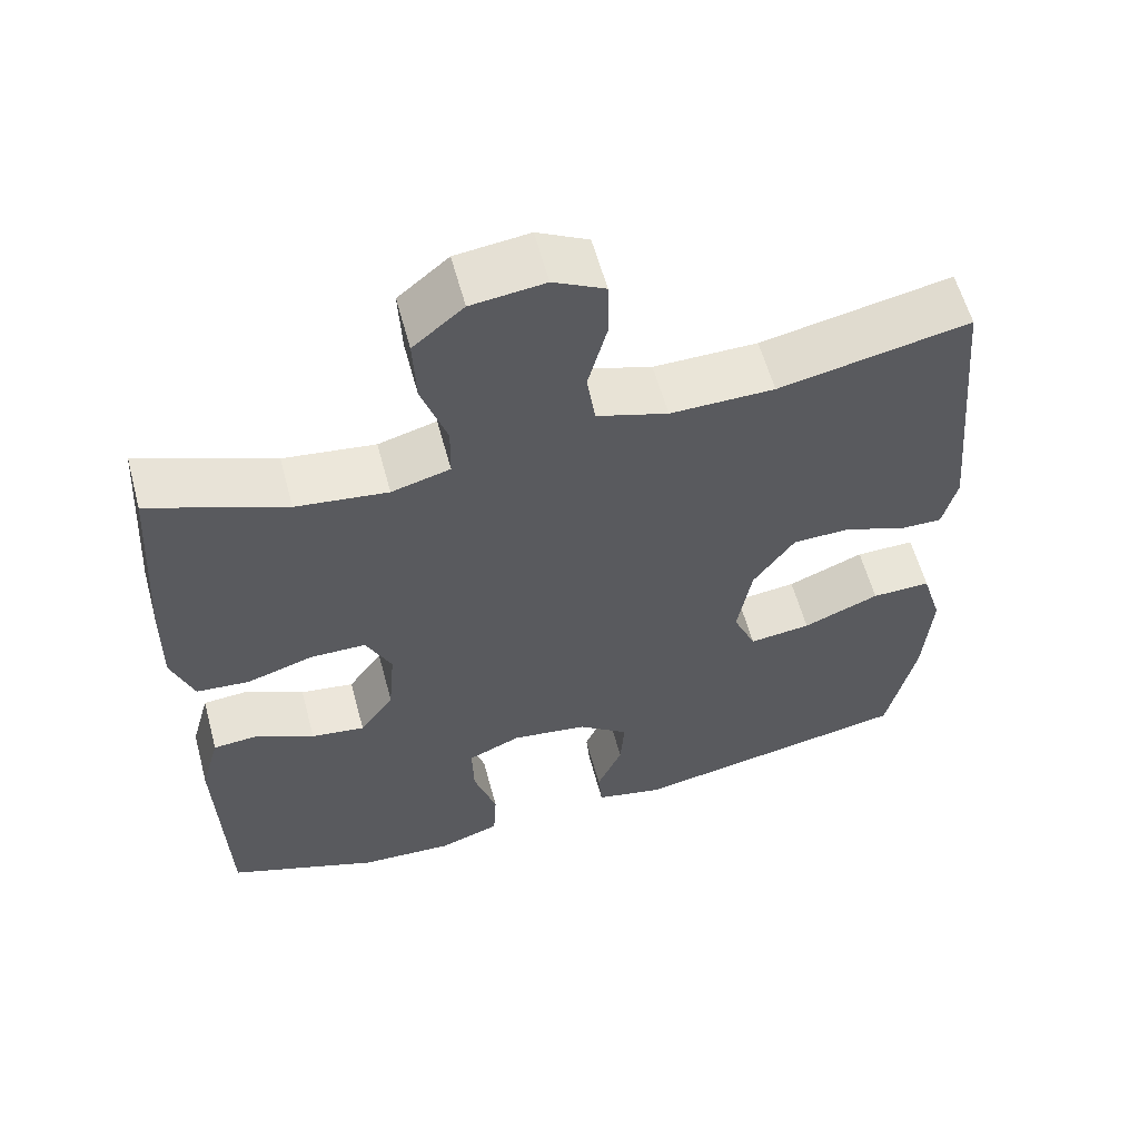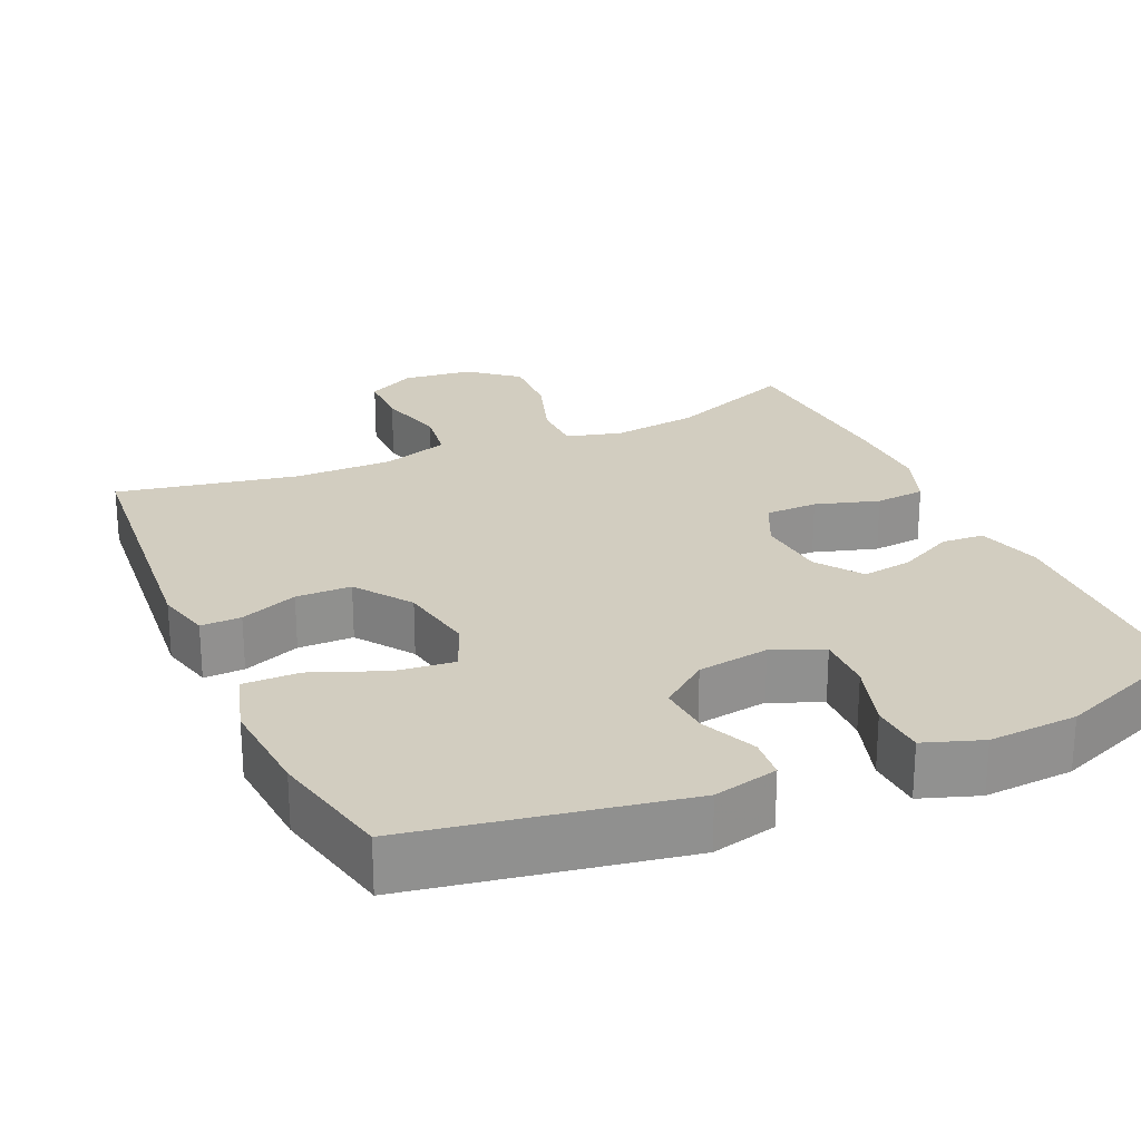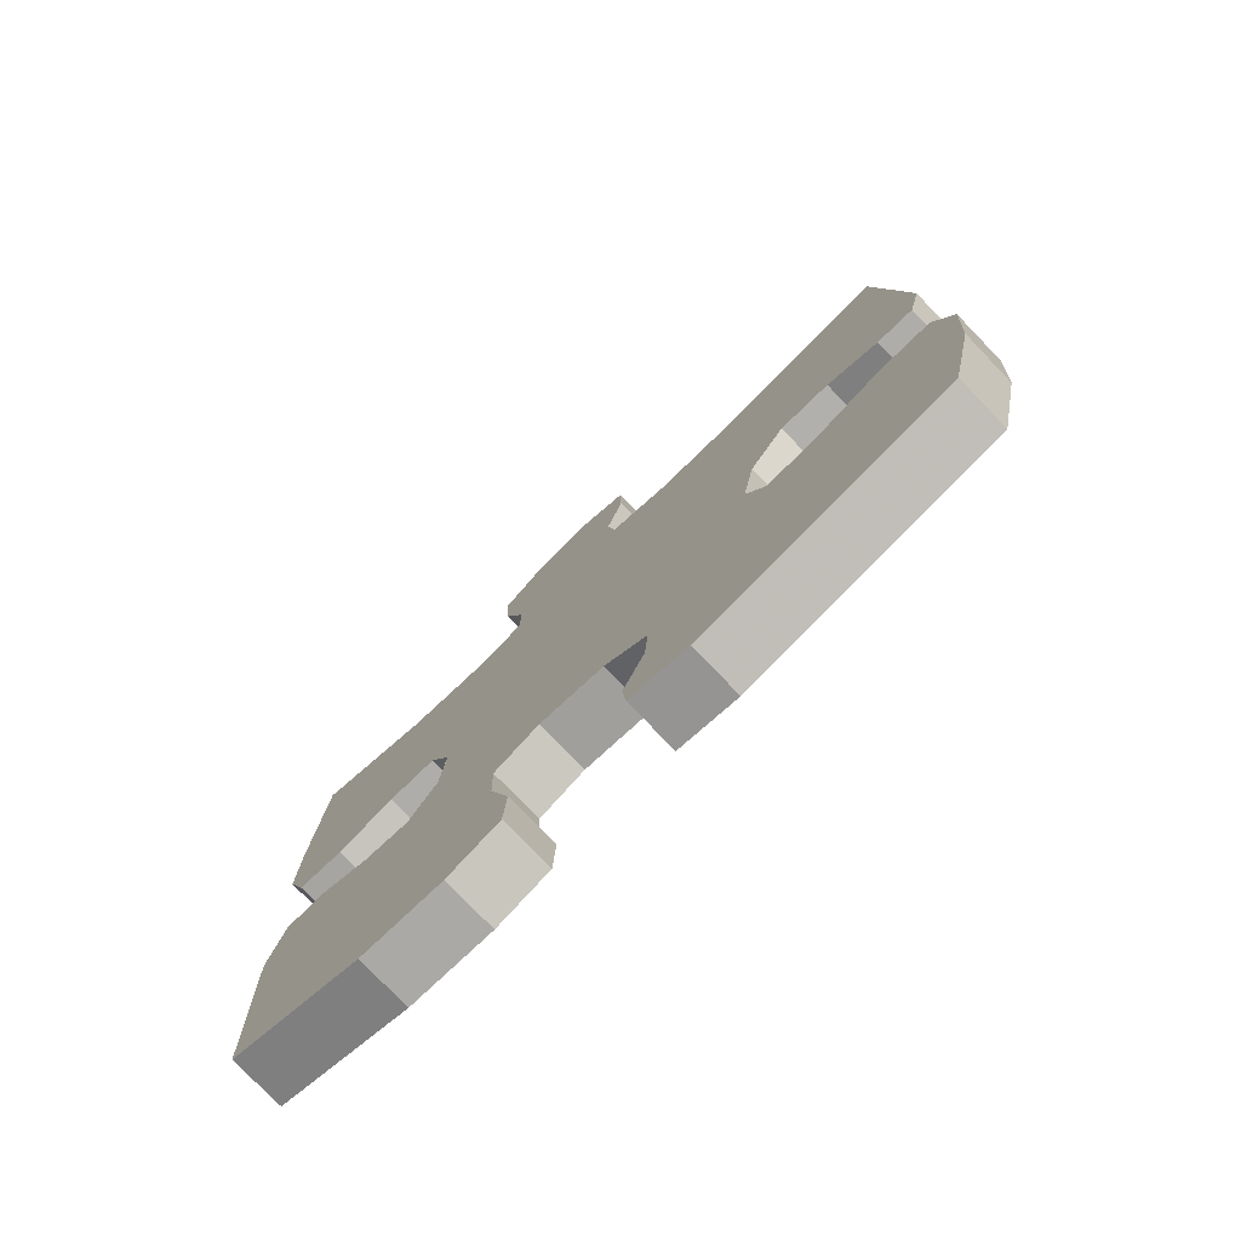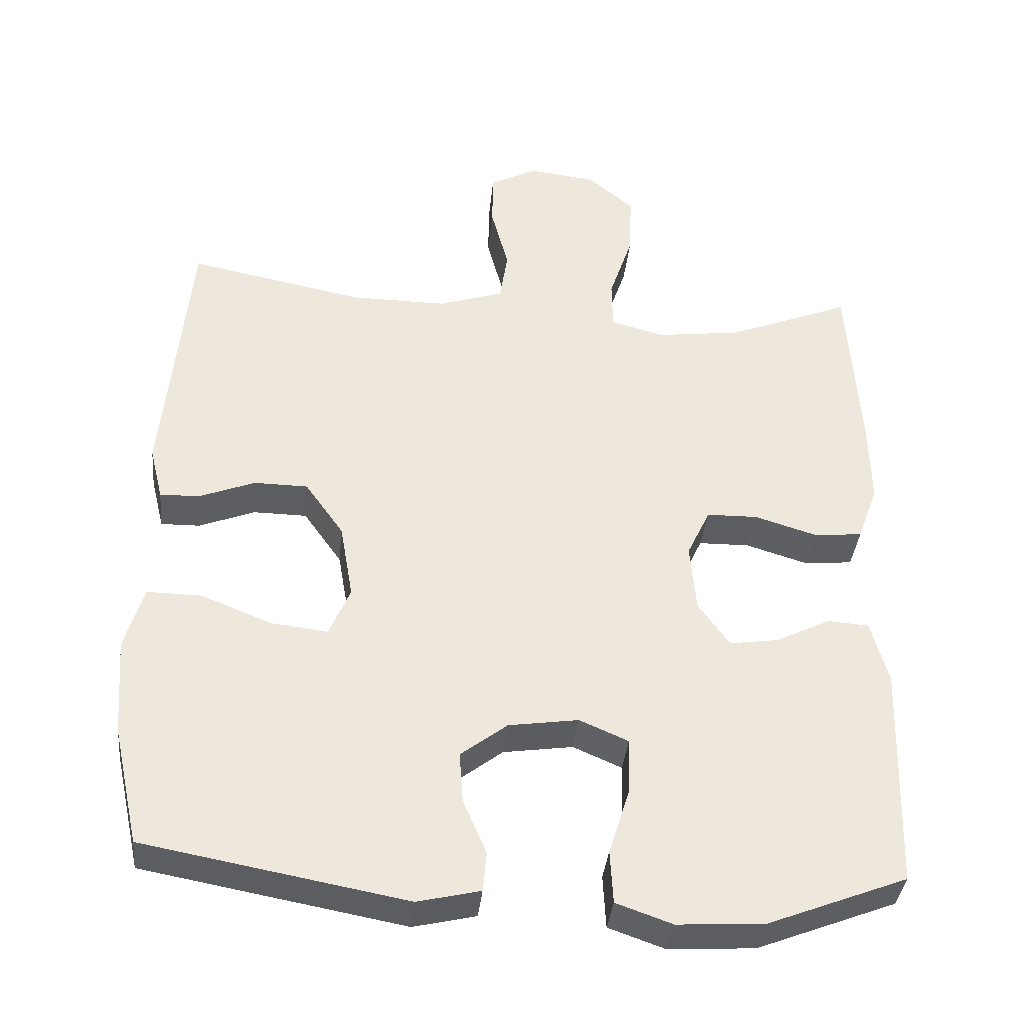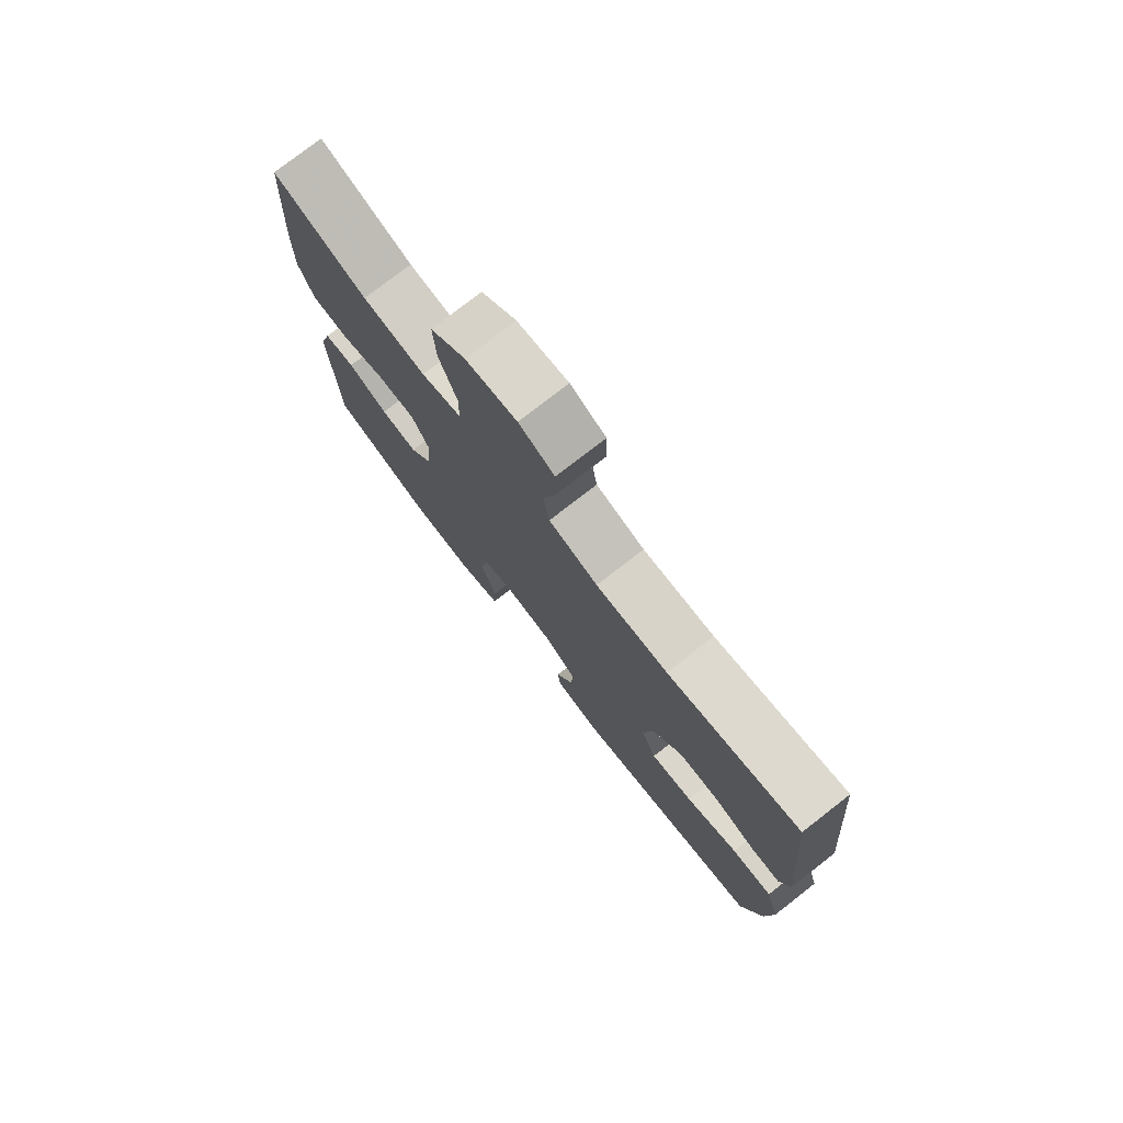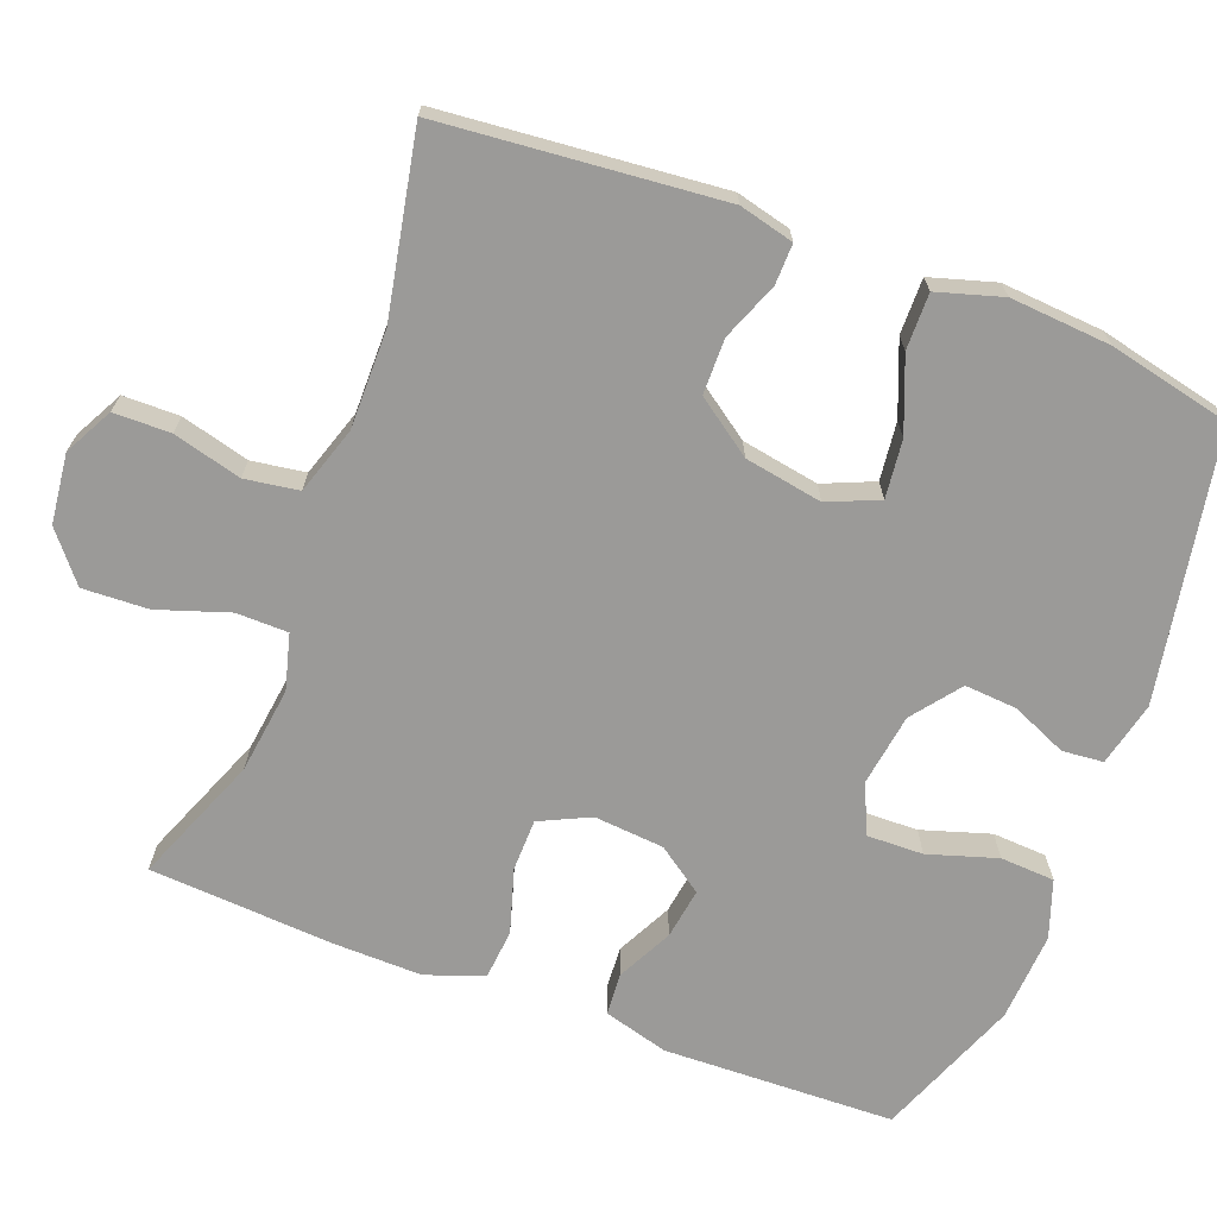
<metadata>
{"format":"obj","ext":"obj","renderer":"f3d","projection":"perspective","resolution":1024,"background":"white","views":[{"elev":59.0,"azim":-15.1,"up":"+Z"},{"elev":24.5,"azim":155.8,"up":"+Y"},{"elev":-78.1,"azim":44.0,"up":"+Z"},{"elev":-37.0,"azim":174.3,"up":"+Z"},{"elev":77.4,"azim":52.1,"up":"+Z"},{"elev":-69.3,"azim":69.1,"up":"+Y"}]}
</metadata>
<code>
v -0.5 0.07 -0.5
v -0.51 0.07 -0.19
v -0.486 0.07 -0.103
v -0.429 0.07 -0.099
v -0.355 0.07 -0.136
v -0.287 0.07 -0.146
v -0.244 0.07 -0.085
v -0.236 0.07 0.009
v -0.268 0.07 0.076
v -0.338 0.07 0.077
v -0.423 0.07 0.051
v -0.49 0.07 0.057
v -0.518 0.07 0.134
v -0.516 0.07 0.252
v -0.5 0.07 0.5
v -0.329 0.07 0.432
v -0.213 0.07 0.417
v -0.139 0.07 0.437
v -0.138 0.07 0.506
v -0.17 0.07 0.601
v -0.174 0.07 0.689
v -0.11 0.07 0.742
v -0.017 0.07 0.753
v 0.048 0.07 0.719
v 0.049 0.07 0.643
v 0.025 0.07 0.552
v 0.036 0.07 0.48
v 0.126 0.07 0.451
v 0.258 0.07 0.452
v 0.5 0.07 0.5
v 0.535 0.07 0.126
v 0.517 0.07 0.053
v 0.463 0.07 0.054
v 0.386 0.07 0.084
v 0.312 0.07 0.083
v 0.259 0.07 0.008
v 0.241 0.07 -0.096
v 0.27 0.07 -0.164
v 0.348 0.07 -0.155
v 0.445 0.07 -0.116
v 0.52 0.07 -0.115
v 0.546 0.07 -0.202
v 0.536 0.07 -0.337
v 0.5 0.07 -0.5
v 0.141 0.07 -0.566
v 0.055 0.07 -0.546
v 0.05 0.07 -0.491
v 0.082 0.07 -0.417
v 0.087 0.07 -0.347
v 0.023 0.07 -0.298
v -0.073 0.07 -0.284
v -0.14 0.07 -0.313
v -0.138 0.07 -0.389
v -0.109 0.07 -0.481
v -0.113 0.07 -0.554
v -0.19 0.07 -0.581
v -0.309 0.07 -0.574
v -0.5 0 -0.5
v -0.51 0 -0.19
v -0.486 0 -0.103
v -0.429 0 -0.099
v -0.355 0 -0.136
v -0.287 0 -0.146
v -0.244 0 -0.085
v -0.236 0 0.009
v -0.268 0 0.076
v -0.338 0 0.077
v -0.423 0 0.051
v -0.49 0 0.057
v -0.518 0 0.134
v -0.516 0 0.252
v -0.5 0 0.5
v -0.329 0 0.432
v -0.213 0 0.417
v -0.139 0 0.437
v -0.138 0 0.506
v -0.17 0 0.601
v -0.174 0 0.689
v -0.11 0 0.742
v -0.017 0 0.753
v 0.048 0 0.719
v 0.049 0 0.643
v 0.025 0 0.552
v 0.036 0 0.48
v 0.126 0 0.451
v 0.258 0 0.452
v 0.5 0 0.5
v 0.535 0 0.126
v 0.517 0 0.053
v 0.463 0 0.054
v 0.386 0 0.084
v 0.312 0 0.083
v 0.259 0 0.008
v 0.241 0 -0.096
v 0.27 0 -0.164
v 0.348 0 -0.155
v 0.445 0 -0.116
v 0.52 0 -0.115
v 0.546 0 -0.202
v 0.536 0 -0.337
v 0.5 0 -0.5
v 0.141 0 -0.566
v 0.055 0 -0.546
v 0.05 0 -0.491
v 0.082 0 -0.417
v 0.087 0 -0.347
v 0.023 0 -0.298
v -0.073 0 -0.284
v -0.14 0 -0.313
v -0.138 0 -0.389
v -0.109 0 -0.481
v -0.113 0 -0.554
v -0.19 0 -0.581
v -0.309 0 -0.574
f 3 4 5
f 2 3 5
f 1 2 5
f 57 1 5
f 56 57 5
f 55 56 5
f 54 55 5
f 53 54 5
f 52 53 5 6
f 51 52 6 7
f 50 51 7 8
f 49 50 8 9
f 46 47 48
f 45 46 48
f 44 45 48
f 43 44 48
f 42 43 48
f 41 42 48
f 40 41 48
f 39 40 48
f 38 39 48 49
f 37 38 49 9
f 32 33 34
f 31 32 34
f 30 31 34
f 29 30 34
f 28 29 34 35
f 27 28 35 36
f 24 25 26
f 23 24 26
f 22 23 26
f 21 22 26
f 20 21 26
f 19 20 26
f 18 19 26 27
f 36 37 9
f 27 36 9
f 18 27 9
f 17 18 9
f 14 15 16
f 13 14 16
f 12 13 16
f 11 12 16
f 10 11 16
f 9 10 16 17
f 62 61 60
f 62 60 59
f 62 59 58
f 62 58 114
f 62 114 113
f 62 113 112
f 62 112 111
f 62 111 110
f 63 62 110 109
f 64 63 109 108
f 65 64 108 107
f 66 65 107 106
f 105 104 103
f 105 103 102
f 105 102 101
f 105 101 100
f 105 100 99
f 105 99 98
f 105 98 97
f 105 97 96
f 106 105 96 95
f 66 106 95 94
f 91 90 89
f 91 89 88
f 91 88 87
f 91 87 86
f 92 91 86 85
f 93 92 85 84
f 83 82 81
f 83 81 80
f 83 80 79
f 83 79 78
f 83 78 77
f 83 77 76
f 84 83 76 75
f 66 94 93
f 66 93 84
f 66 84 75
f 66 75 74
f 73 72 71
f 73 71 70
f 73 70 69
f 73 69 68
f 73 68 67
f 74 73 67 66
f 1 58 59 2
f 2 59 60 3
f 3 60 61 4
f 4 61 62 5
f 5 62 63 6
f 6 63 64 7
f 7 64 65 8
f 8 65 66 9
f 9 66 67 10
f 10 67 68 11
f 11 68 69 12
f 12 69 70 13
f 13 70 71 14
f 14 71 72 15
f 15 72 73 16
f 16 73 74 17
f 17 74 75 18
f 18 75 76 19
f 19 76 77 20
f 20 77 78 21
f 21 78 79 22
f 22 79 80 23
f 23 80 81 24
f 24 81 82 25
f 25 82 83 26
f 26 83 84 27
f 27 84 85 28
f 28 85 86 29
f 29 86 87 30
f 30 87 88 31
f 31 88 89 32
f 32 89 90 33
f 33 90 91 34
f 34 91 92 35
f 35 92 93 36
f 36 93 94 37
f 37 94 95 38
f 38 95 96 39
f 39 96 97 40
f 40 97 98 41
f 41 98 99 42
f 42 99 100 43
f 43 100 101 44
f 44 101 102 45
f 45 102 103 46
f 46 103 104 47
f 47 104 105 48
f 48 105 106 49
f 49 106 107 50
f 50 107 108 51
f 51 108 109 52
f 52 109 110 53
f 53 110 111 54
f 54 111 112 55
f 55 112 113 56
f 56 113 114 57
f 57 114 58 1

</code>
